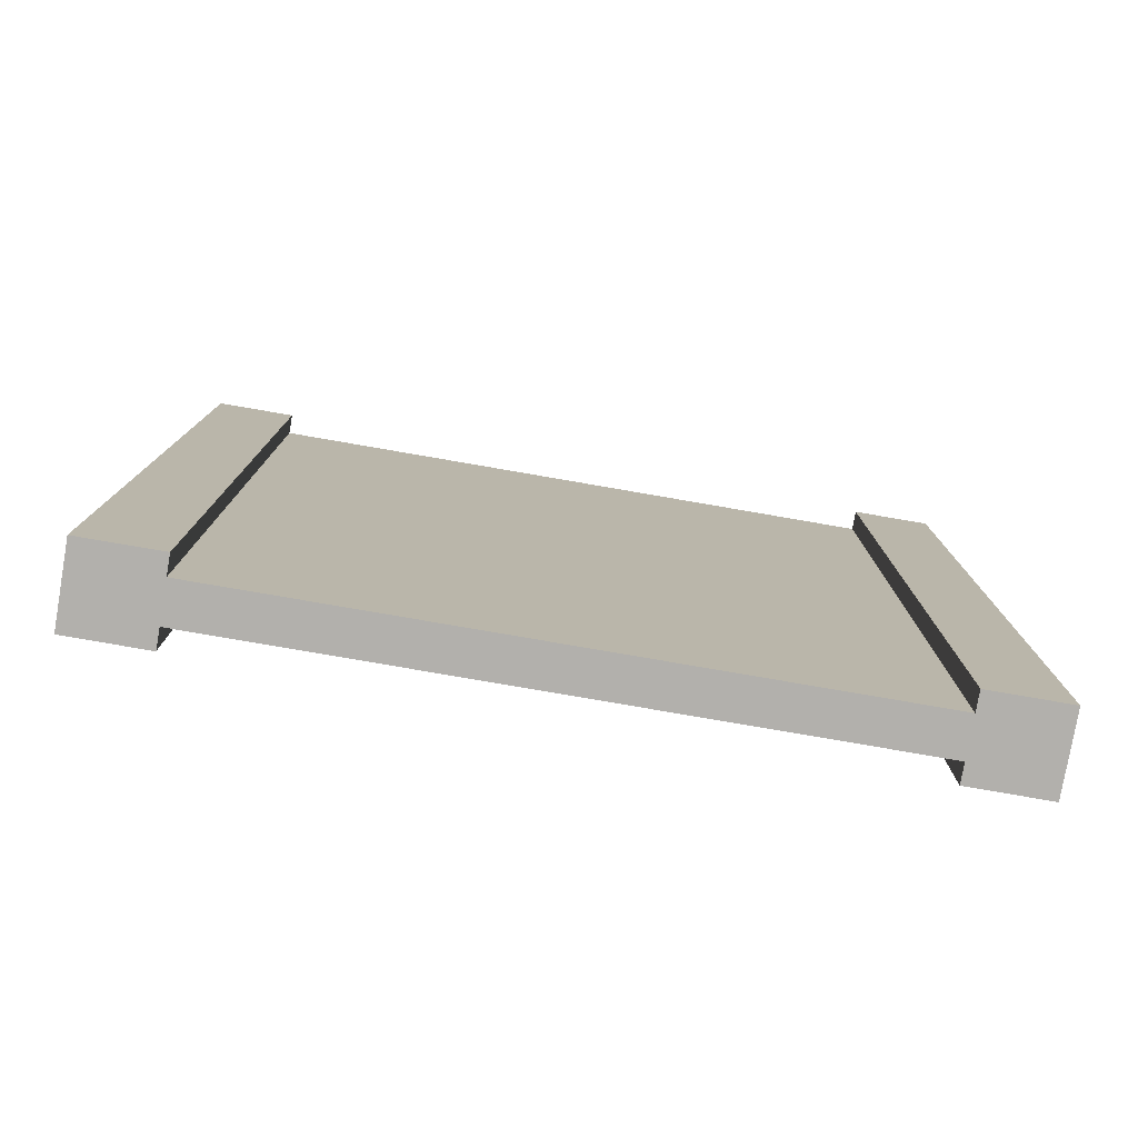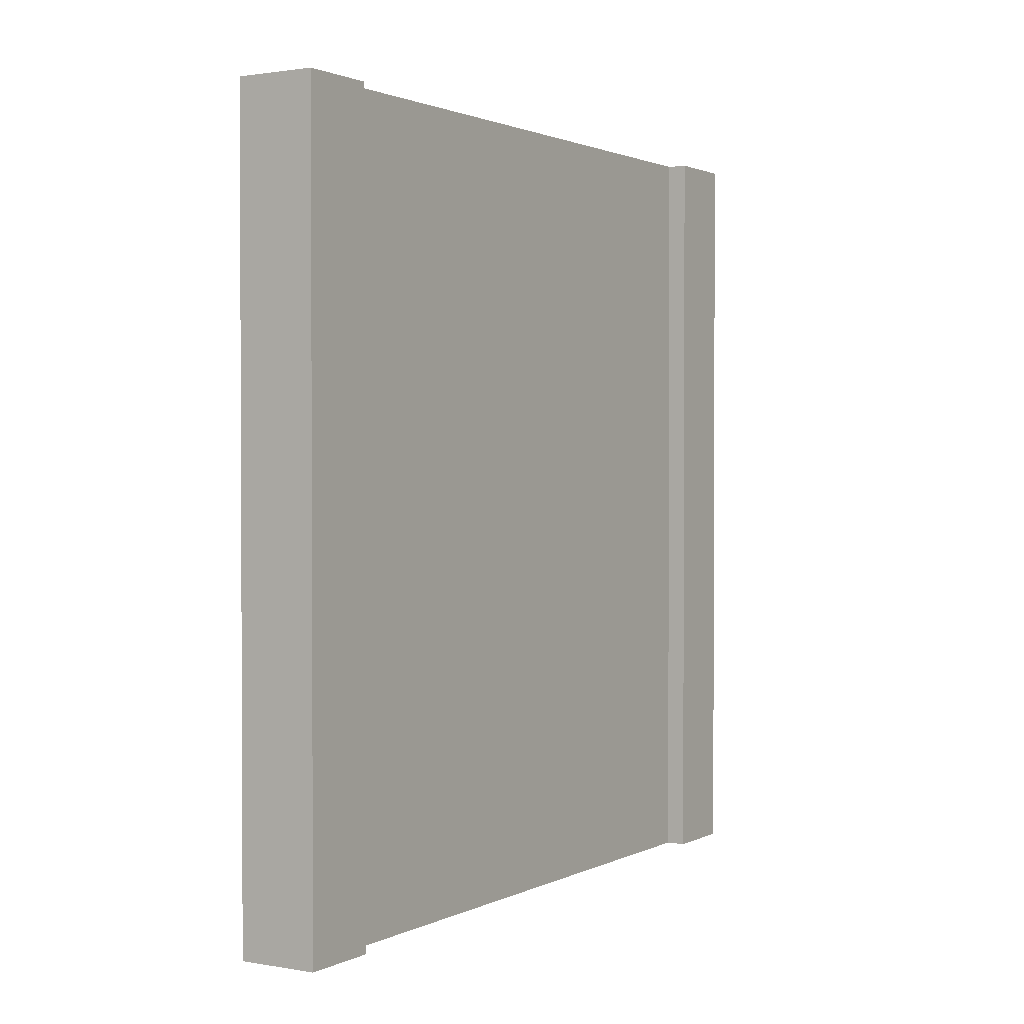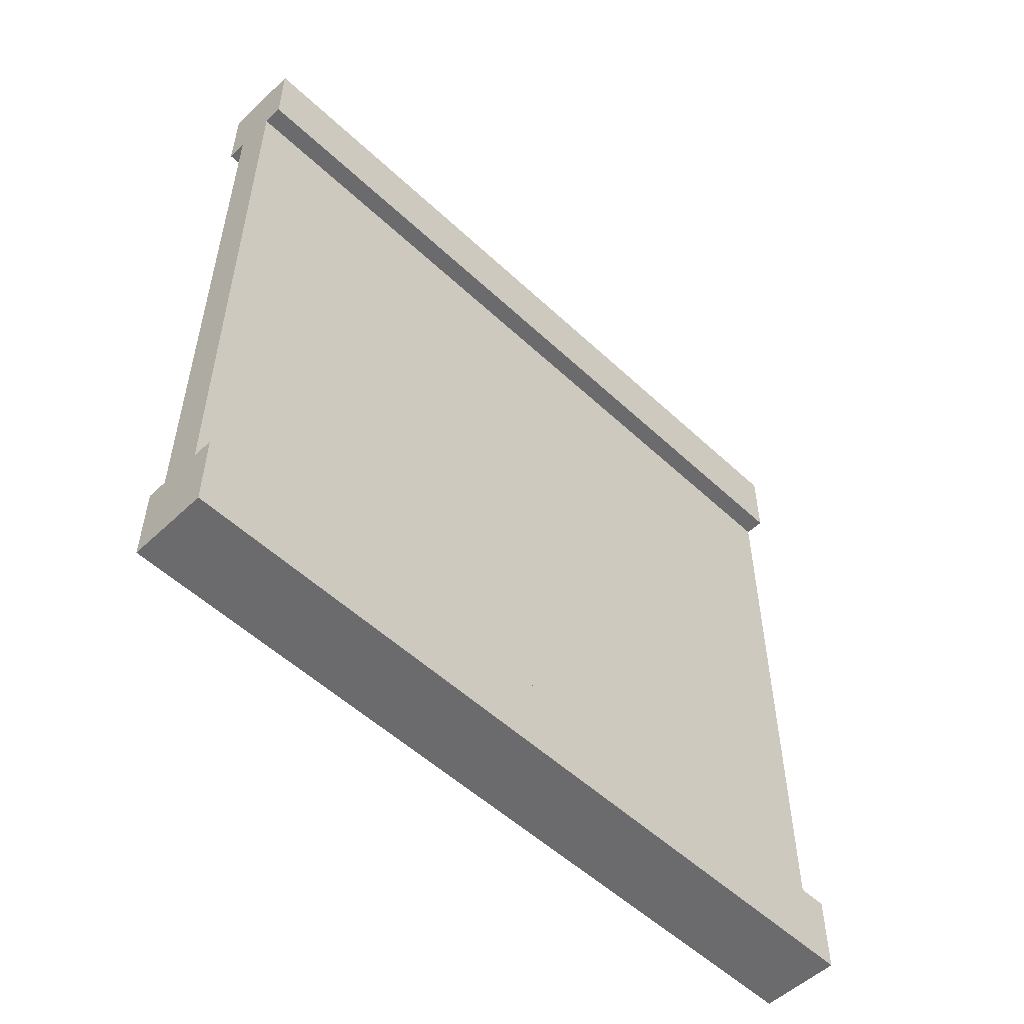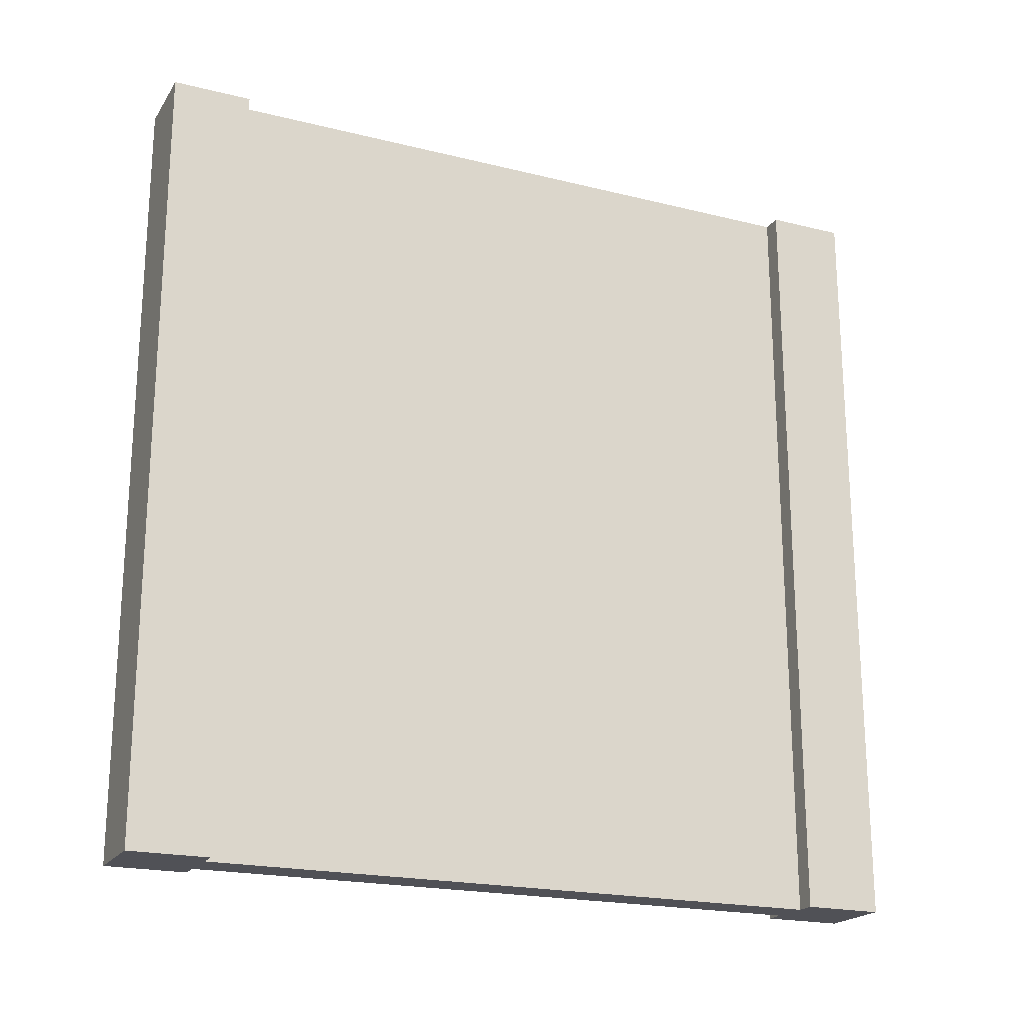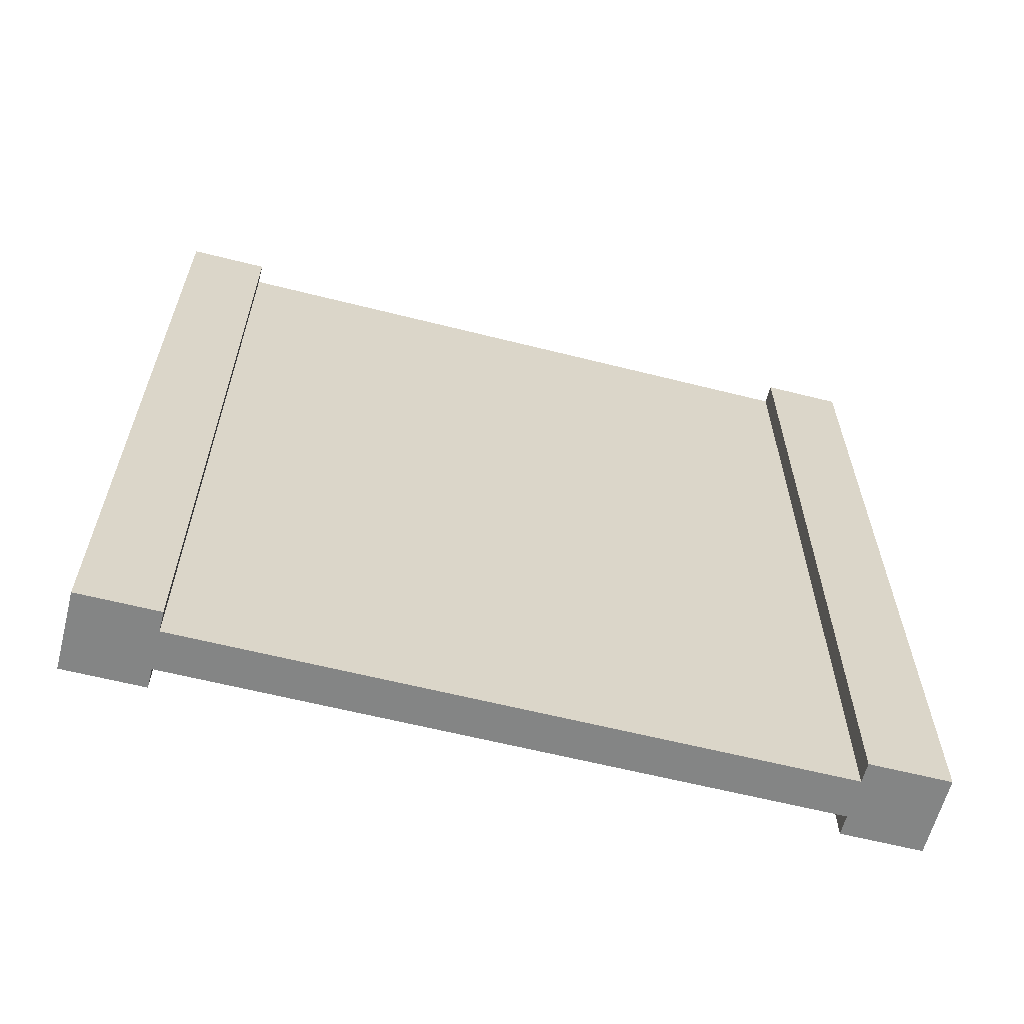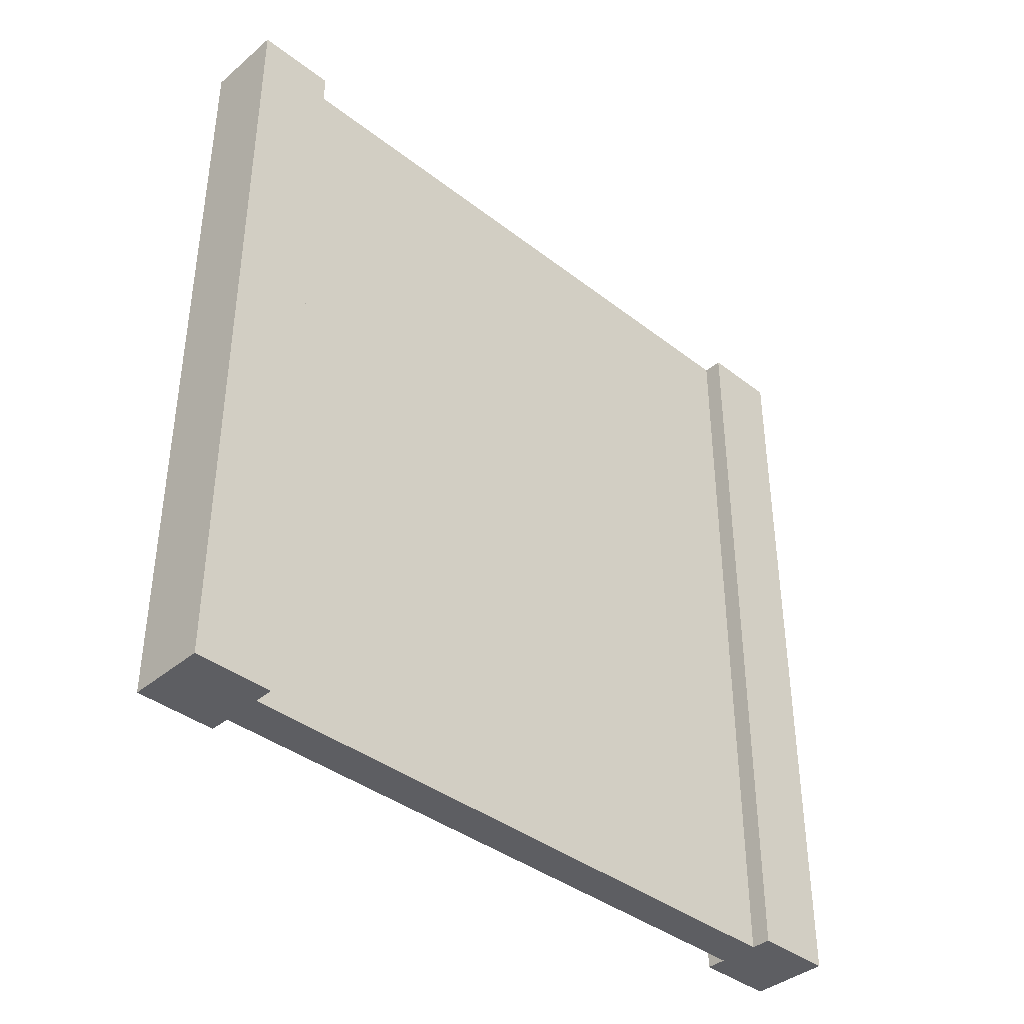
<metadata>
{"format":"obj","ext":"obj","renderer":"f3d","projection":"perspective","resolution":1024,"background":"white","views":[{"elev":-78.6,"azim":-99.8,"up":"+Y"},{"elev":1.5,"azim":31.8,"up":"+Y"},{"elev":-53.5,"azim":-134.9,"up":"+Z"},{"elev":-20.5,"azim":-114.2,"up":"+Y"},{"elev":-61.6,"azim":-104.4,"up":"+Y"},{"elev":-39.3,"azim":46.1,"up":"+Y"}]}
</metadata>
<code>
g wallWood
v 0.4 0 -0.5
v 0.4 1 -0.5
v 0.4 0 -0.4
v 0.4 1 -0.4
v 0.5 0 0.5
v 0.4 0 0.5
v 0.5 1 0.5
v 0.4 1 0.5
v 0.425 0 -0.4
v 0.425 1 -0.4
v 0.5 0 -0.4
v 0.5 0 -0.5
v 0.475 0 -0.4
v 0.4 0 0.4
v 0.4 1 0.4
v 0.5 1 -0.5
v 0.5 1 -0.4
v 0.5 0 0.4
v 0.475 0 0.4
v 0.425 0 0.4
v 0.475 1 0.4
v 0.5 1 0.4
v 0.425 1 0.4
v 0.475 1 -0.4
f 3 2 1
f 2 3 4
f 7 6 5
f 6 7 8
f 10 3 9
f 3 10 4
f 13 12 11
f 12 13 1
f 1 13 9
f 1 9 3
f 6 15 14
f 15 6 8
f 2 12 1
f 12 2 16
f 17 12 16
f 12 17 11
f 6 18 5
f 18 6 19
f 19 6 20
f 20 6 14
f 21 18 19
f 18 21 22
f 21 7 22
f 7 21 8
f 8 21 23
f 8 23 15
f 17 13 11
f 13 17 24
f 15 20 14
f 20 15 23
f 7 18 22
f 18 7 5
f 2 17 16
f 17 2 24
f 24 2 10
f 10 2 4
f 10 21 24
f 21 10 23
f 20 10 9
f 10 20 23
f 20 13 19
f 13 20 9
f 21 13 24
f 13 21 19

</code>
